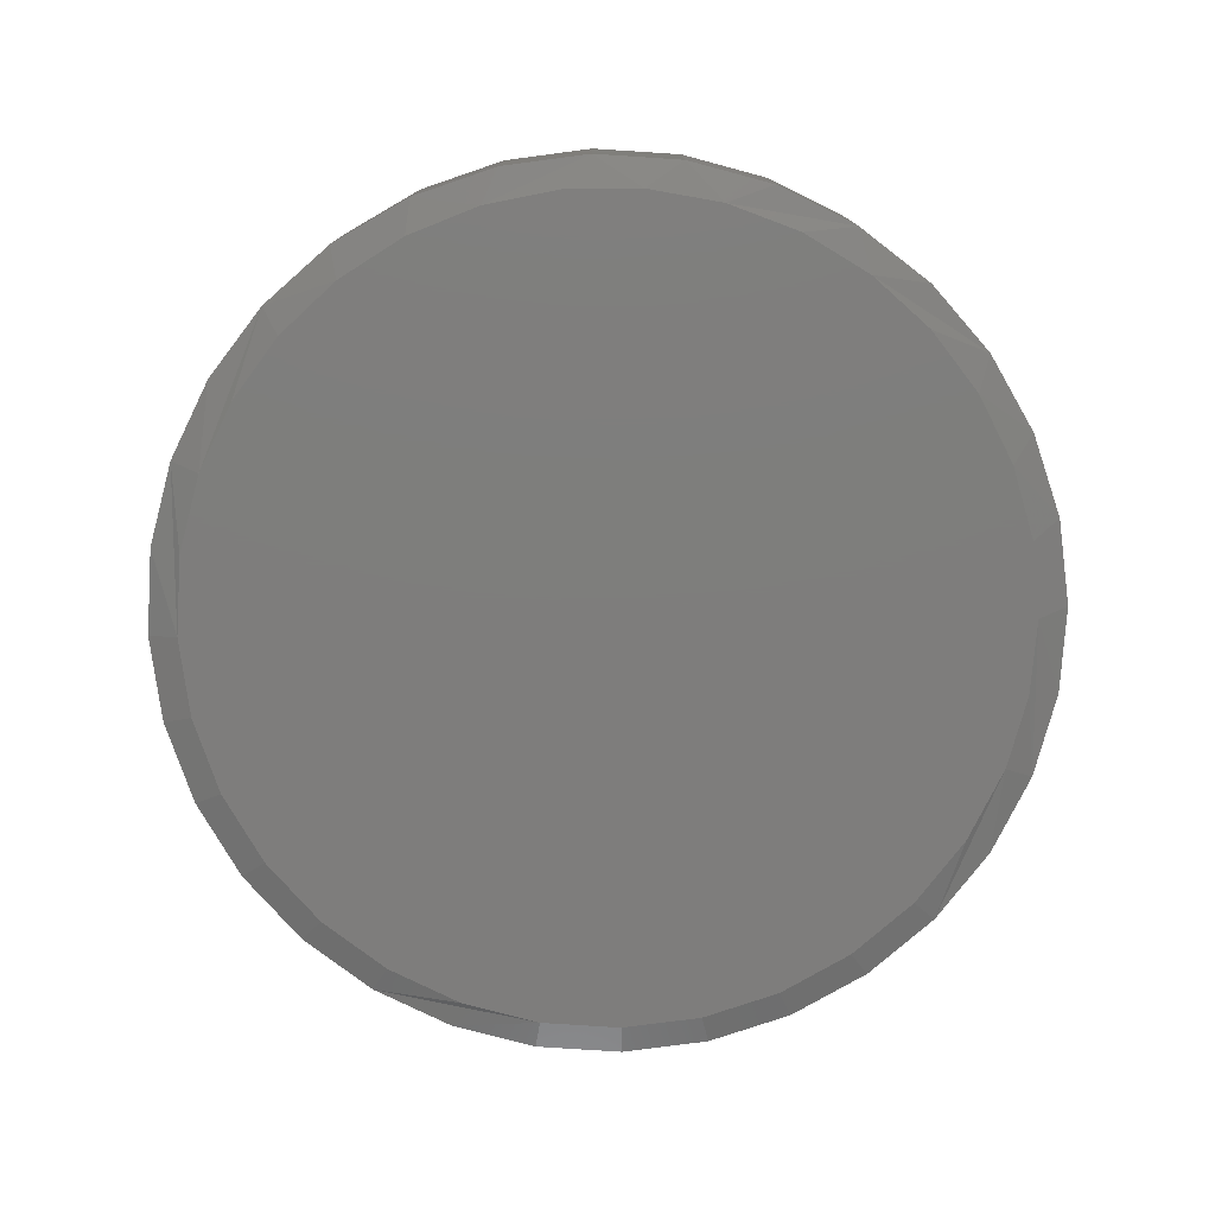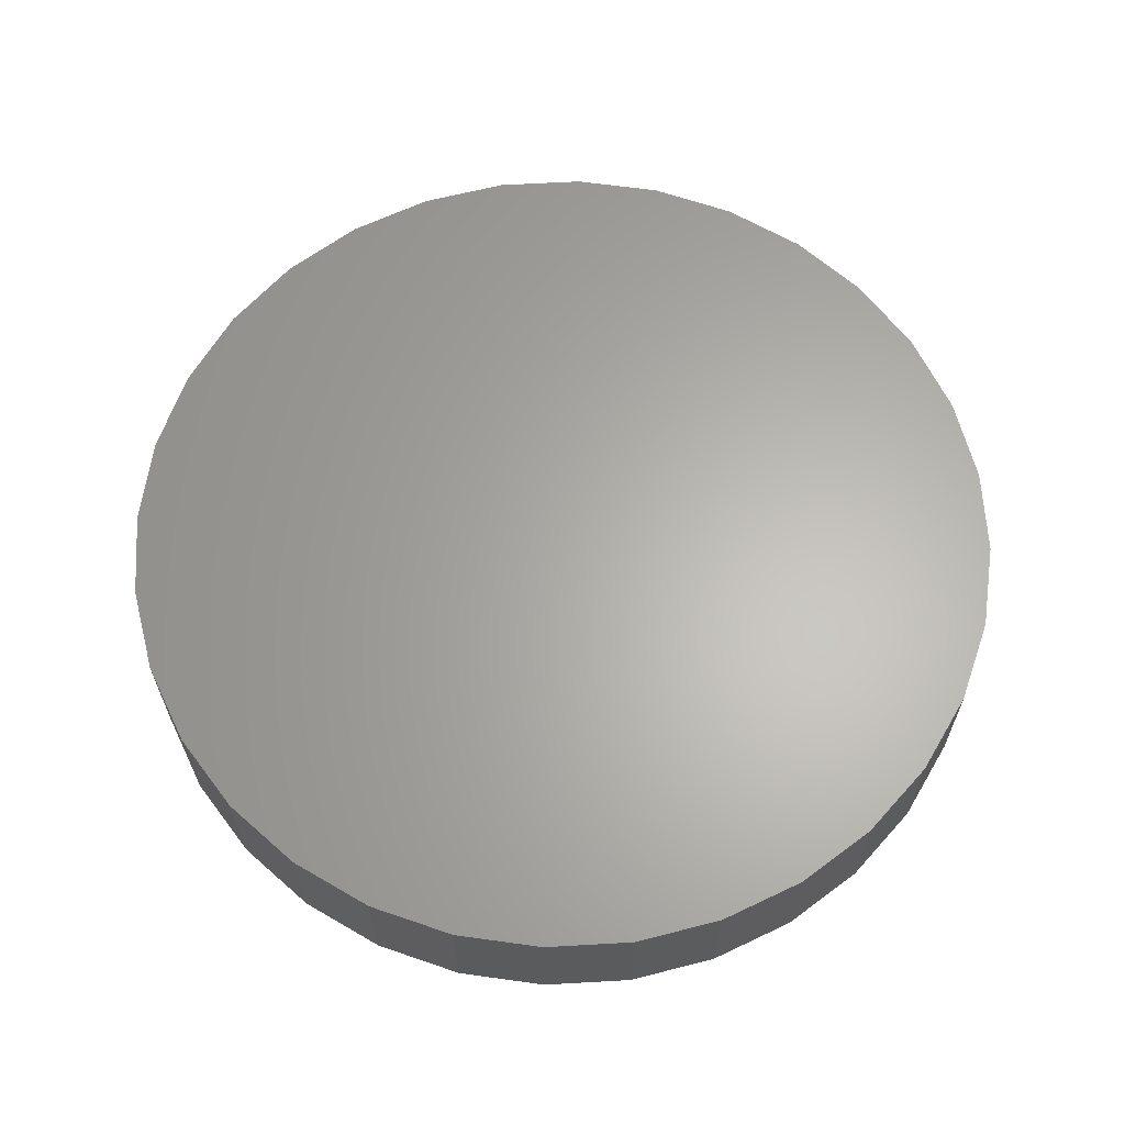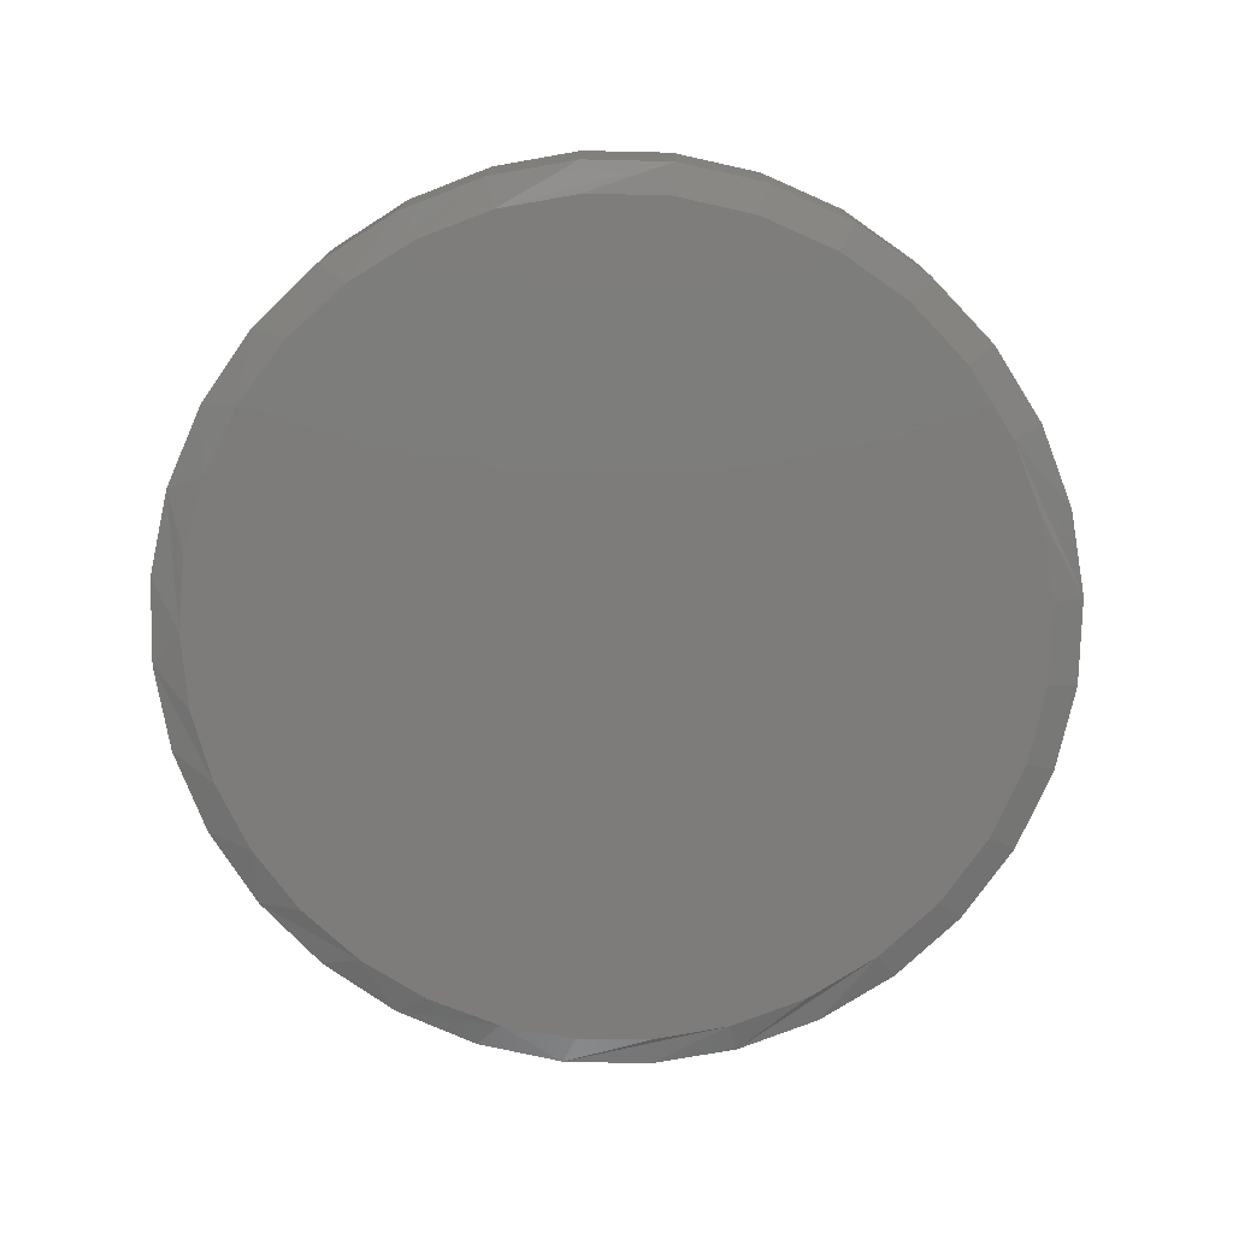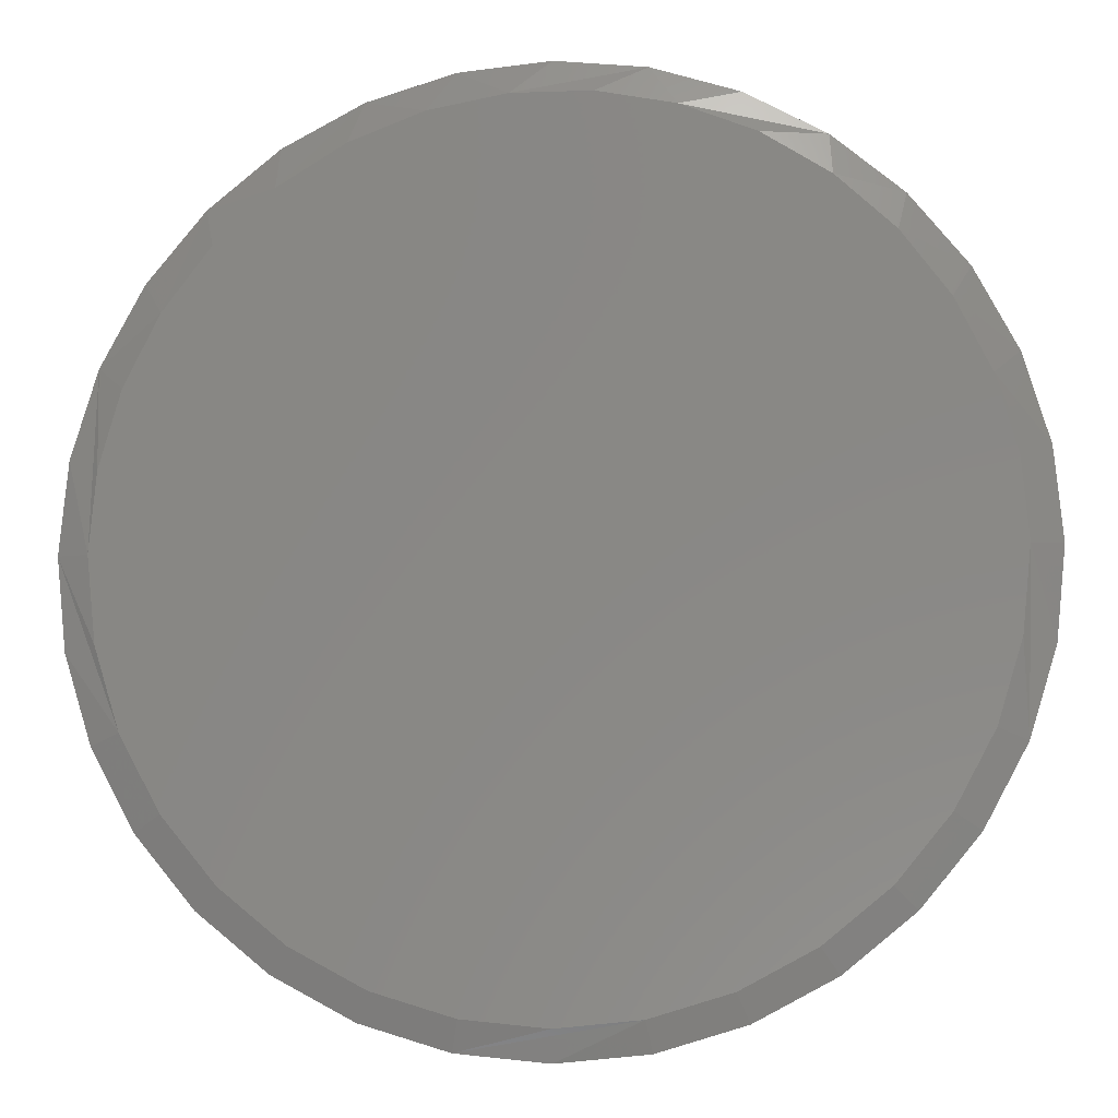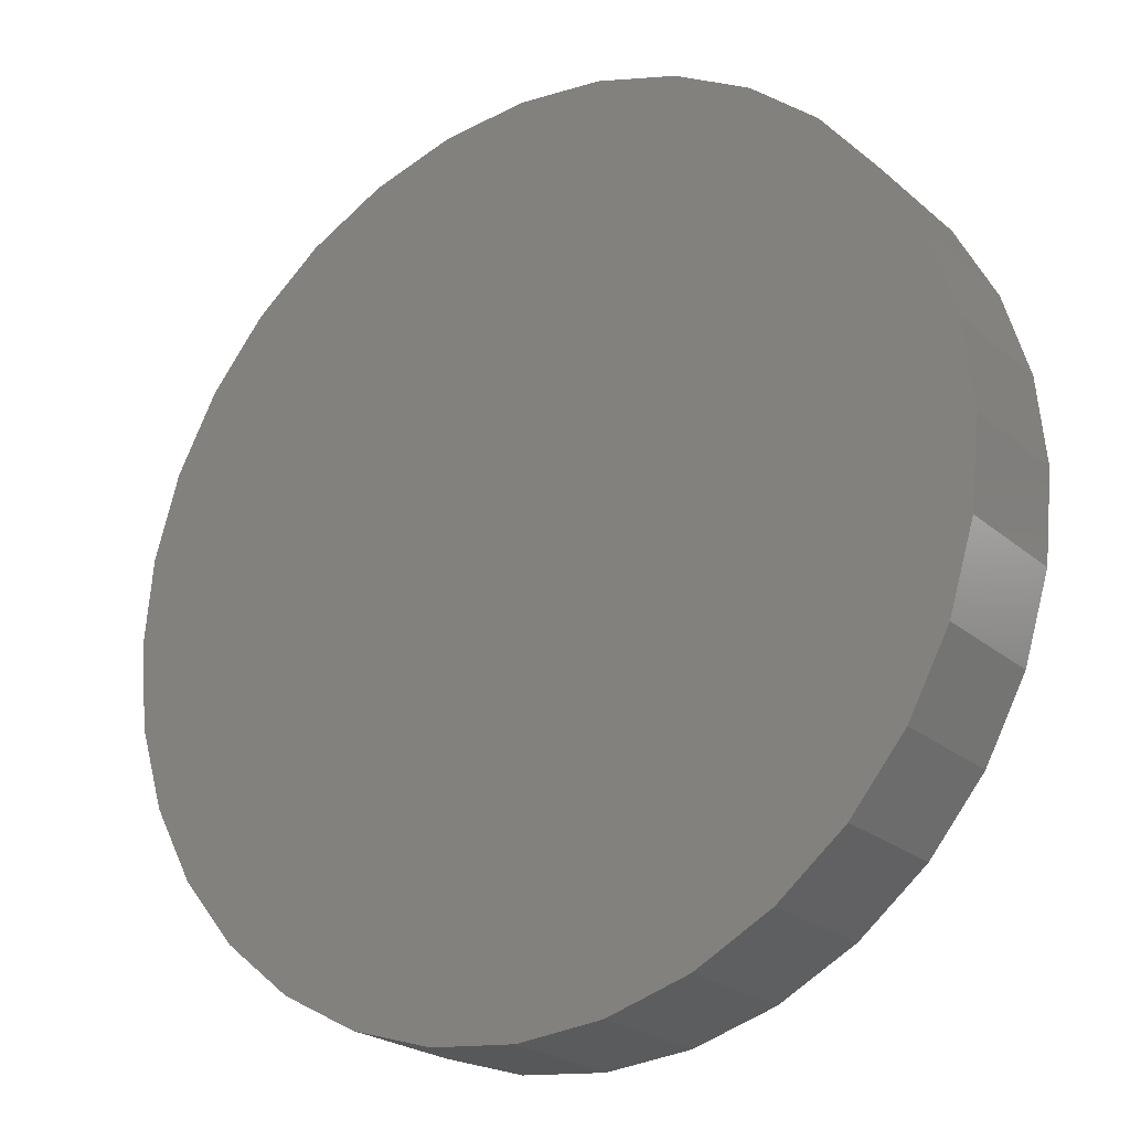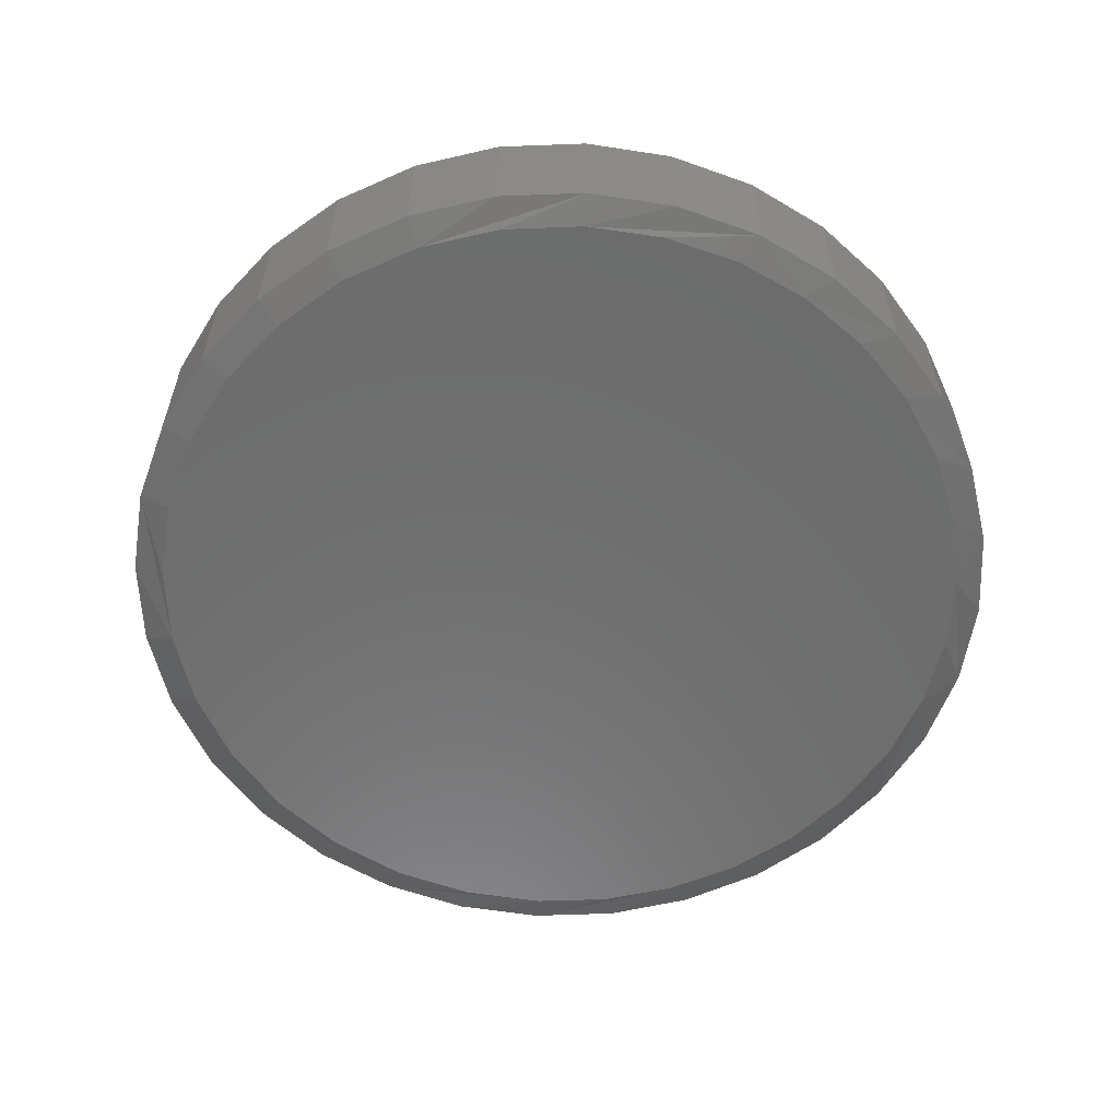
<metadata>
{"format":"stl","ext":"stl","renderer":"f3d","projection":"perspective","resolution":1024,"background":"white","views":[{"elev":-77.4,"azim":159.4,"up":"+Z"},{"elev":63.8,"azim":-31.4,"up":"+Z"},{"elev":-76.0,"azim":-74.4,"up":"+Z"},{"elev":-7.6,"azim":-174.4,"up":"+Y"},{"elev":-22.8,"azim":35.1,"up":"+Y"},{"elev":-58.8,"azim":86.6,"up":"+Z"}]}
</metadata>
<code>
# stl→obj: 97 verts, 190 faces
v -0.08076 0.3116 0
v -0.022 0.3225 0
v 0.03778 0.3225 0
v 0.09654 0.3116 0
v 0.007896 -0.3239 0
v -0.0553 -0.3177 0
v 0.07109 -0.3177 0
v -0.1161 -0.2993 0
v 0.1319 -0.2993 0
v -0.1721 -0.2693 0
v 0.1879 -0.2693 0
v -0.2212 -0.2291 0
v 0.2369 -0.2291 0
v -0.2614 -0.18 0
v 0.2772 -0.18 0
v -0.2914 -0.124 0
v 0.3072 -0.124 0
v -0.3098 -0.0632 0
v 0.3256 -0.0632 0
v -0.316 -3.641e-06 0
v 0.3318 4.148e-18 0
v -0.3105 0.05952 0
v 0.3263 0.05952 0
v -0.2942 0.117 0
v 0.31 0.117 0
v -0.2675 0.1705 0
v 0.2833 0.1705 0
v -0.2315 0.2182 0
v 0.2473 0.2182 0
v -0.1873 0.2585 0
v 0.2031 0.2585 0
v -0.1365 0.29 0
v 0.1523 0.29 0
v 0.3553 -3.936e-16 0.007812
v 0.3553 0 0.1094
v 0.3486 -0.06777 0.007812
v 0.3486 -0.06777 0.1094
v 0.3288 -0.1329 0.007812
v 0.3288 -0.1329 0.1094
v 0.2967 -0.193 0.007812
v 0.2967 -0.193 0.1094
v 0.2535 -0.2456 0.007812
v 0.2535 -0.2456 0.1094
v 0.2009 -0.2888 0.007812
v 0.2009 -0.2888 0.1094
v 0.1408 -0.3209 0.007812
v 0.1408 -0.3209 0.1094
v 0.07566 -0.3407 0.007812
v 0.07566 -0.3407 0.1094
v 0.007895 -0.3474 0.007812
v 0.007895 -0.3474 0.1094
v -0.05987 -0.3407 0.007812
v -0.05987 -0.3407 0.1094
v -0.125 -0.3209 0.007812
v -0.125 -0.3209 0.1094
v -0.1851 -0.2888 0.007812
v -0.1851 -0.2888 0.1094
v -0.2377 -0.2456 0.007812
v -0.2377 -0.2456 0.1094
v -0.2809 -0.193 0.007812
v -0.2809 -0.193 0.1094
v -0.313 -0.1329 0.007812
v -0.313 -0.1329 0.1094
v -0.3328 -0.06777 0.007812
v -0.3328 -0.06777 0.1094
v -0.3395 1.968e-16 0.007812
v -0.3395 1.968e-16 0.1094
v -0.3328 0.06777 0.007812
v -0.3328 0.06777 0.1094
v -0.313 0.1329 0.007812
v -0.313 0.1329 0.1094
v -0.2809 0.193 0.007812
v -0.2809 0.193 0.1094
v -0.2377 0.2456 0.007812
v -0.2377 0.2456 0.1094
v -0.1851 0.2888 0.007812
v -0.1851 0.2888 0.1094
v -0.125 0.3209 0.007812
v -0.125 0.3209 0.1094
v -0.05987 0.3407 0.007812
v -0.05987 0.3407 0.1094
v 0.007895 0.3474 0.007812
v 0.007895 0.3474 0.1094
v 0.07566 0.3407 0.007812
v 0.07566 0.3407 0.1094
v 0.1408 0.3209 0.007812
v 0.1408 0.3209 0.1094
v 0.2009 0.2888 0.007812
v 0.2009 0.2888 0.1094
v 0.2535 0.2456 0.007812
v 0.2535 0.2456 0.1094
v 0.2967 0.193 0.007812
v 0.2967 0.193 0.1094
v 0.3288 0.1329 0.007812
v 0.3288 0.1329 0.1094
v 0.3486 0.06777 0.007812
v 0.3486 0.06777 0.1094
f 1 2 3
f 4 1 3
f 5 6 7
f 7 6 8
f 7 8 9
f 9 8 10
f 9 10 11
f 11 10 12
f 11 12 13
f 13 12 14
f 13 14 15
f 15 14 16
f 15 16 17
f 17 16 18
f 17 18 19
f 19 18 20
f 19 20 21
f 21 20 22
f 21 22 23
f 23 22 24
f 23 24 25
f 25 24 26
f 25 26 27
f 27 26 28
f 27 28 29
f 29 28 30
f 29 30 31
f 31 30 32
f 31 32 33
f 33 32 1
f 33 1 4
f 34 35 36
f 36 35 37
f 36 37 38
f 38 37 39
f 38 39 40
f 40 39 41
f 40 41 42
f 42 41 43
f 42 43 44
f 44 43 45
f 44 45 46
f 46 45 47
f 46 47 48
f 48 47 49
f 48 49 50
f 50 49 51
f 50 51 52
f 52 51 53
f 52 53 54
f 54 53 55
f 54 55 56
f 56 55 57
f 56 57 58
f 58 57 59
f 58 59 60
f 60 59 61
f 60 61 62
f 62 61 63
f 62 63 64
f 64 63 65
f 64 65 66
f 66 65 67
f 66 67 68
f 68 67 69
f 68 69 70
f 70 69 71
f 70 71 72
f 72 71 73
f 72 73 74
f 74 73 75
f 74 75 76
f 76 75 77
f 76 77 78
f 78 77 79
f 78 79 80
f 80 79 81
f 80 81 82
f 82 81 83
f 82 83 84
f 84 83 85
f 84 85 86
f 86 85 87
f 86 87 88
f 88 87 89
f 88 89 90
f 90 89 91
f 90 91 92
f 92 91 93
f 92 93 94
f 94 93 95
f 94 95 96
f 96 95 97
f 96 97 34
f 34 97 35
f 27 90 92
f 92 94 27
f 27 94 25
f 23 25 94
f 31 86 88
f 88 90 31
f 31 90 29
f 90 27 29
f 3 80 82
f 82 84 3
f 3 84 4
f 84 86 4
f 4 86 33
f 86 31 33
f 1 76 78
f 78 80 1
f 1 80 2
f 80 3 2
f 28 72 74
f 28 74 30
f 74 76 30
f 30 76 32
f 76 1 32
f 68 70 24
f 24 70 26
f 70 72 26
f 26 72 28
f 66 68 24
f 66 24 22
f 66 22 20
f 21 23 94
f 21 94 96
f 21 96 34
f 16 62 18
f 12 58 14
f 6 48 50
f 8 54 10
f 7 48 5
f 48 6 5
f 11 44 9
f 15 40 13
f 34 36 17
f 34 17 19
f 34 19 21
f 20 18 62
f 20 62 64
f 20 64 66
f 62 16 60
f 60 16 14
f 60 14 58
f 58 12 56
f 56 12 10
f 56 10 54
f 54 8 52
f 52 8 6
f 52 6 50
f 48 7 46
f 46 7 9
f 46 9 44
f 44 11 42
f 42 11 13
f 42 13 40
f 40 15 38
f 38 15 17
f 38 17 36
f 81 85 83
f 85 81 87
f 87 81 79
f 87 79 89
f 89 79 77
f 89 77 91
f 91 77 75
f 91 75 93
f 93 75 73
f 93 73 95
f 95 73 71
f 95 71 97
f 97 71 69
f 97 69 35
f 35 69 67
f 35 67 37
f 37 67 65
f 37 65 39
f 39 65 63
f 39 63 41
f 41 63 61
f 41 61 43
f 43 61 59
f 43 59 45
f 45 59 57
f 45 57 47
f 47 57 55
f 47 55 49
f 49 55 53
f 49 53 51

</code>
